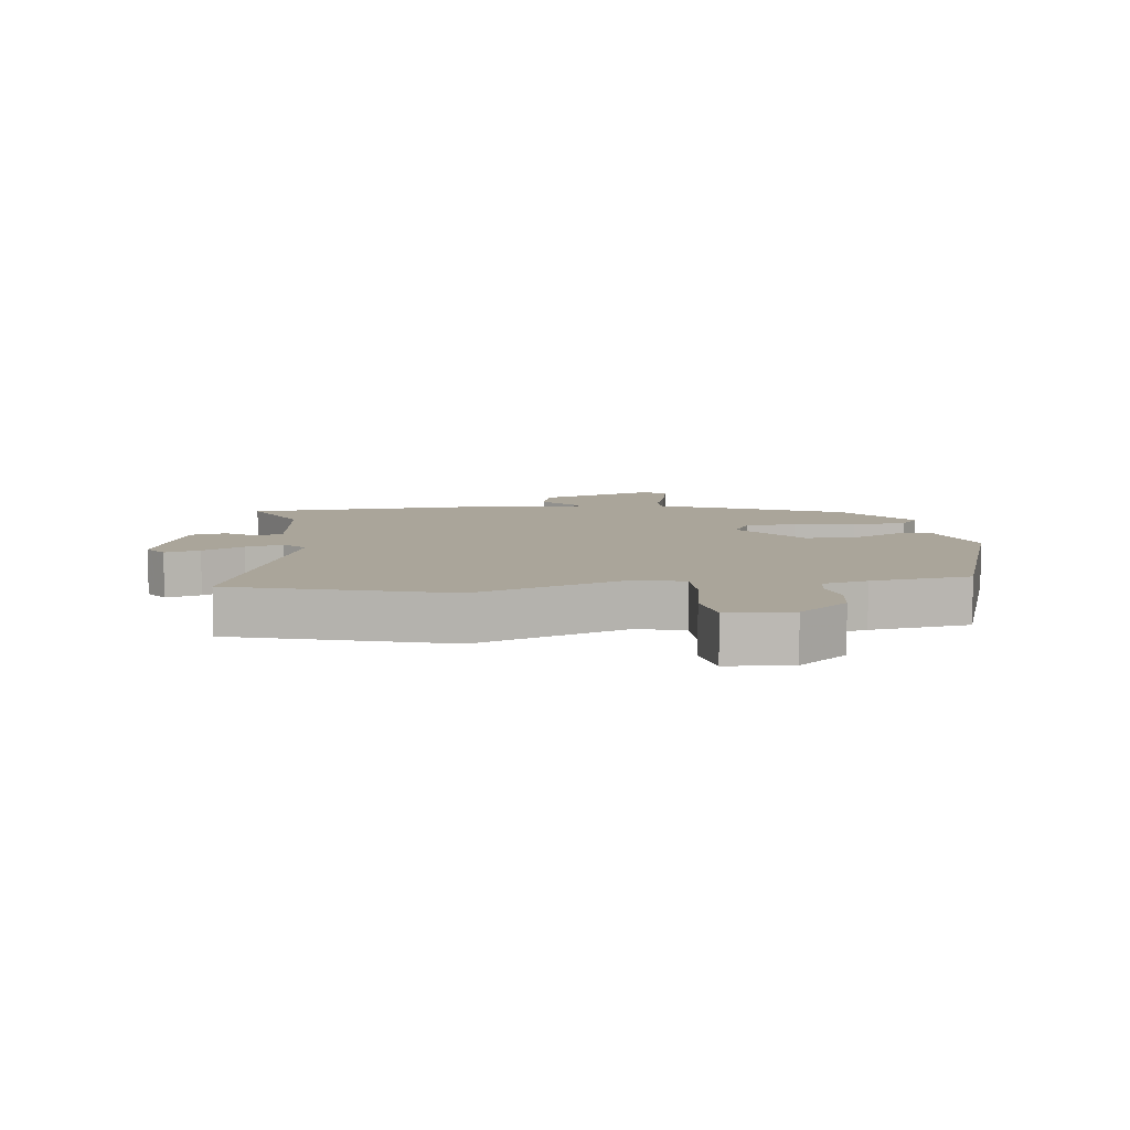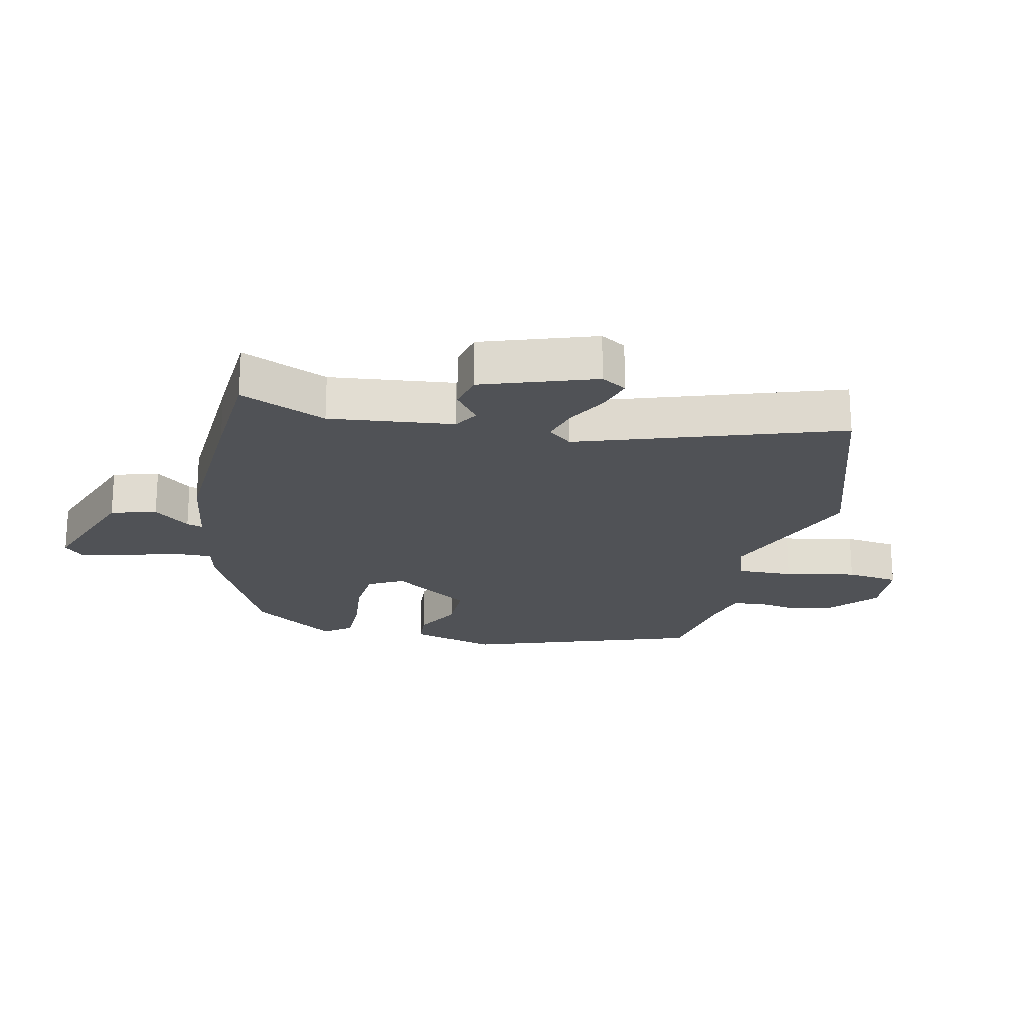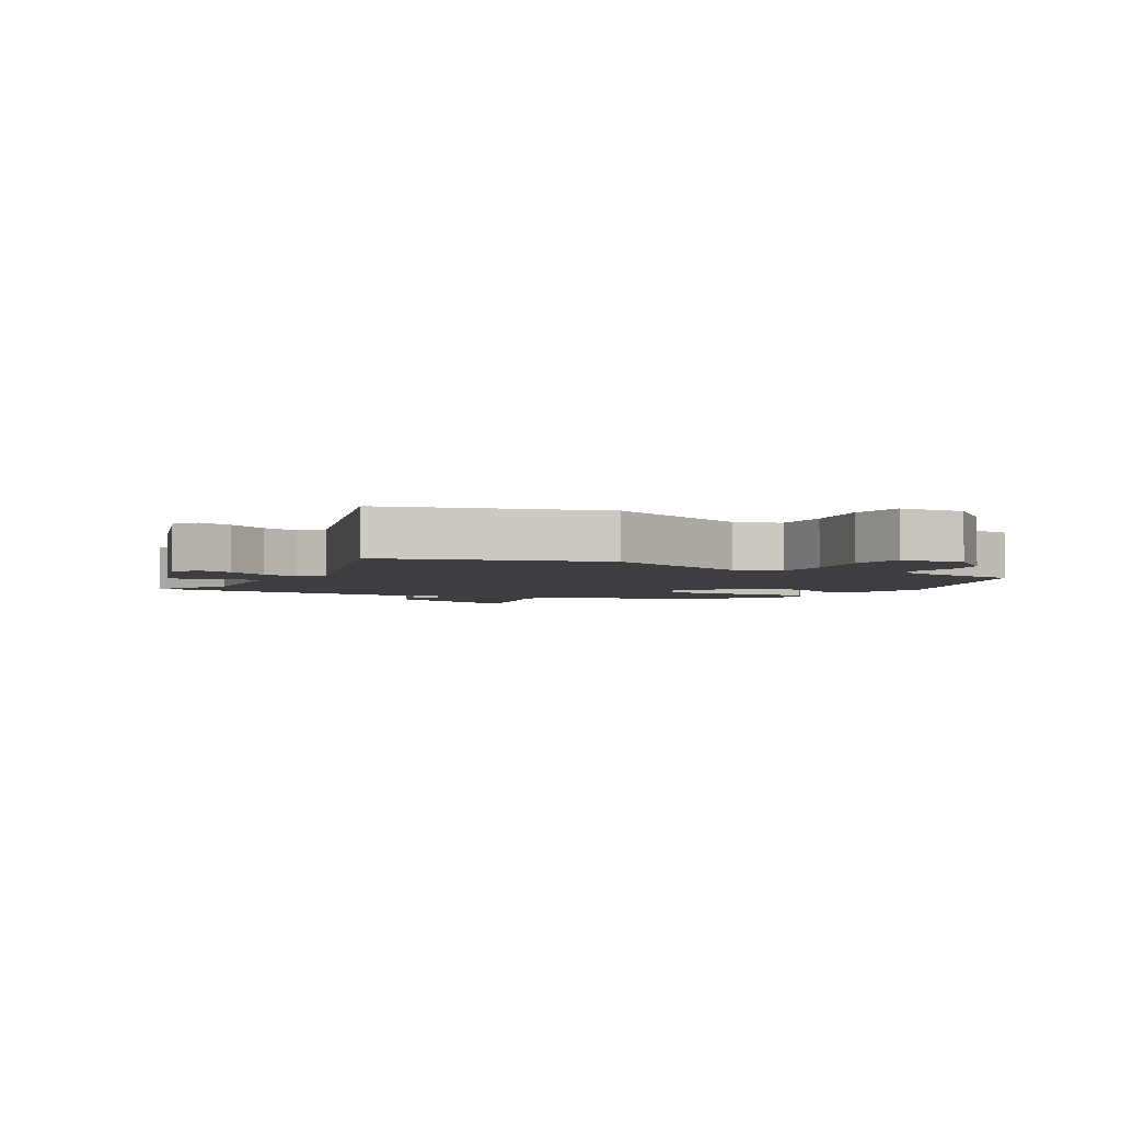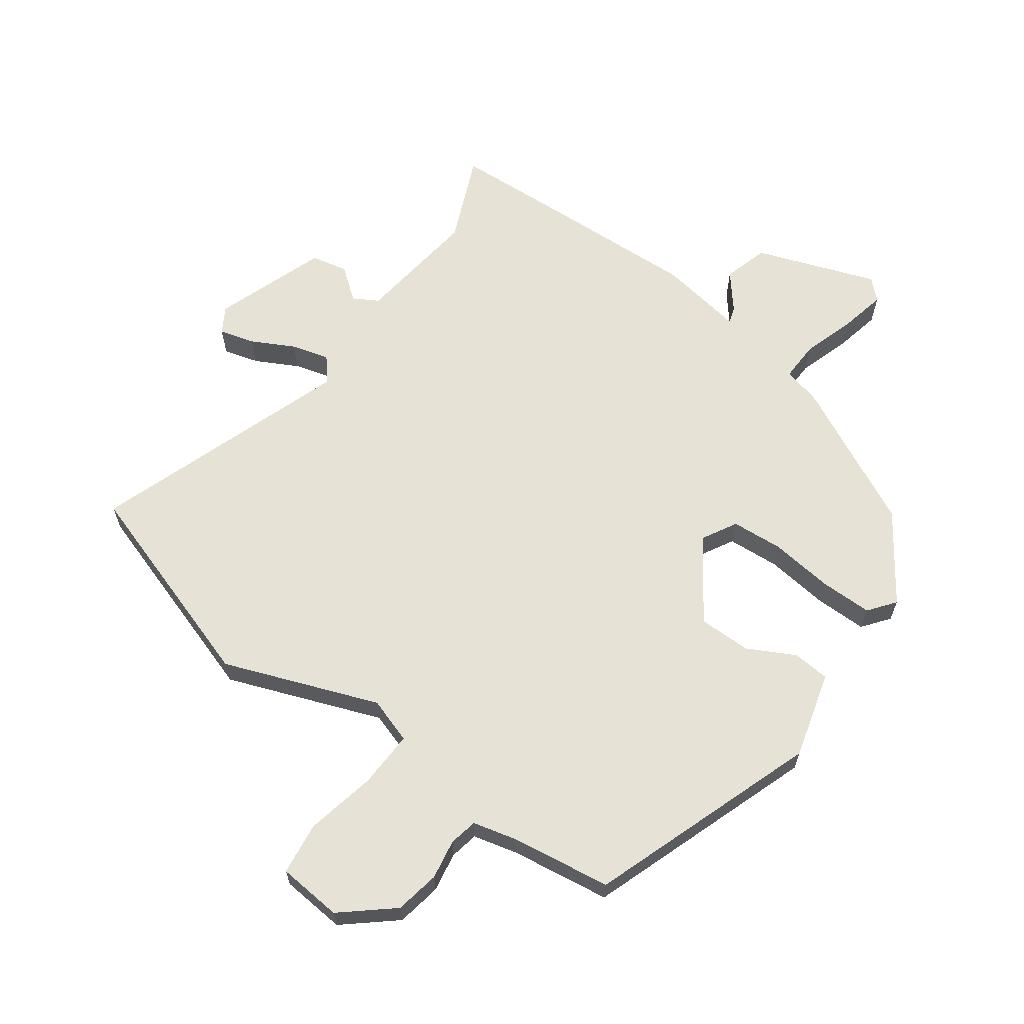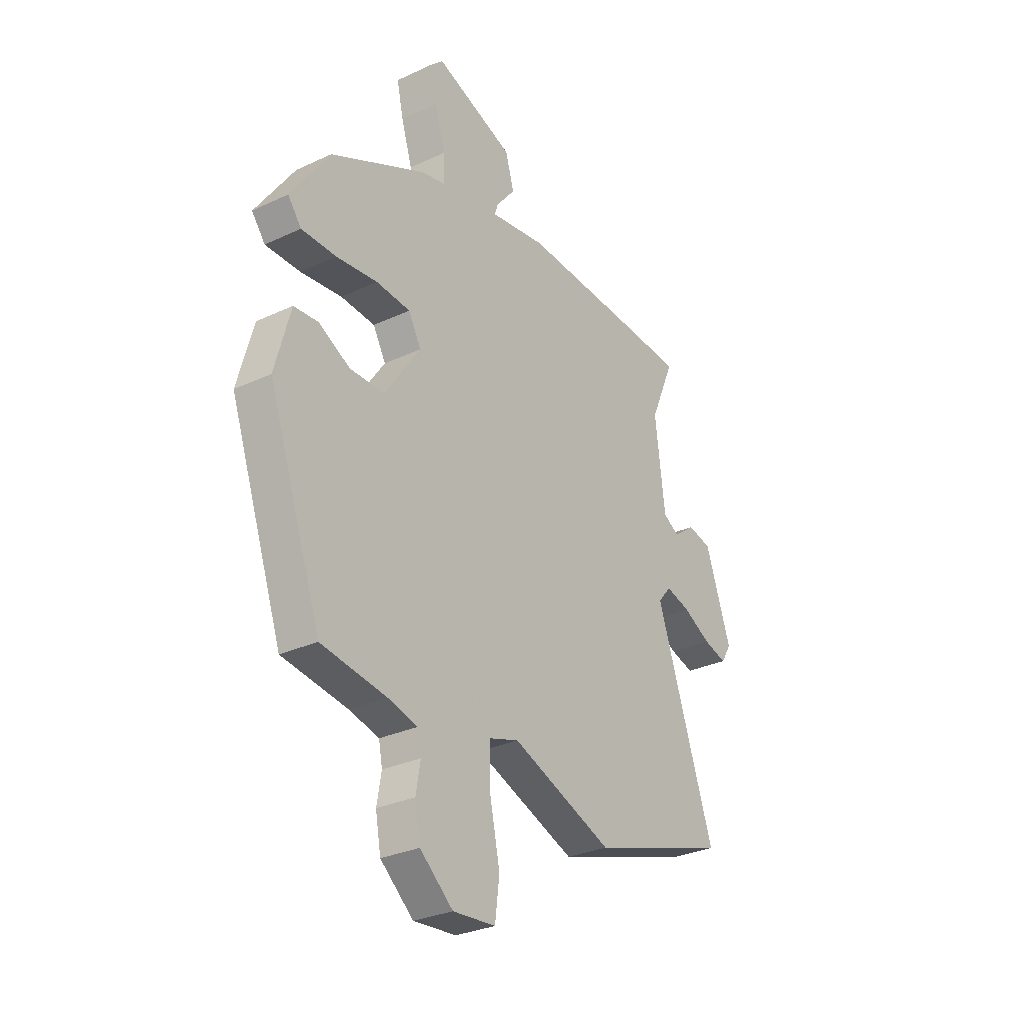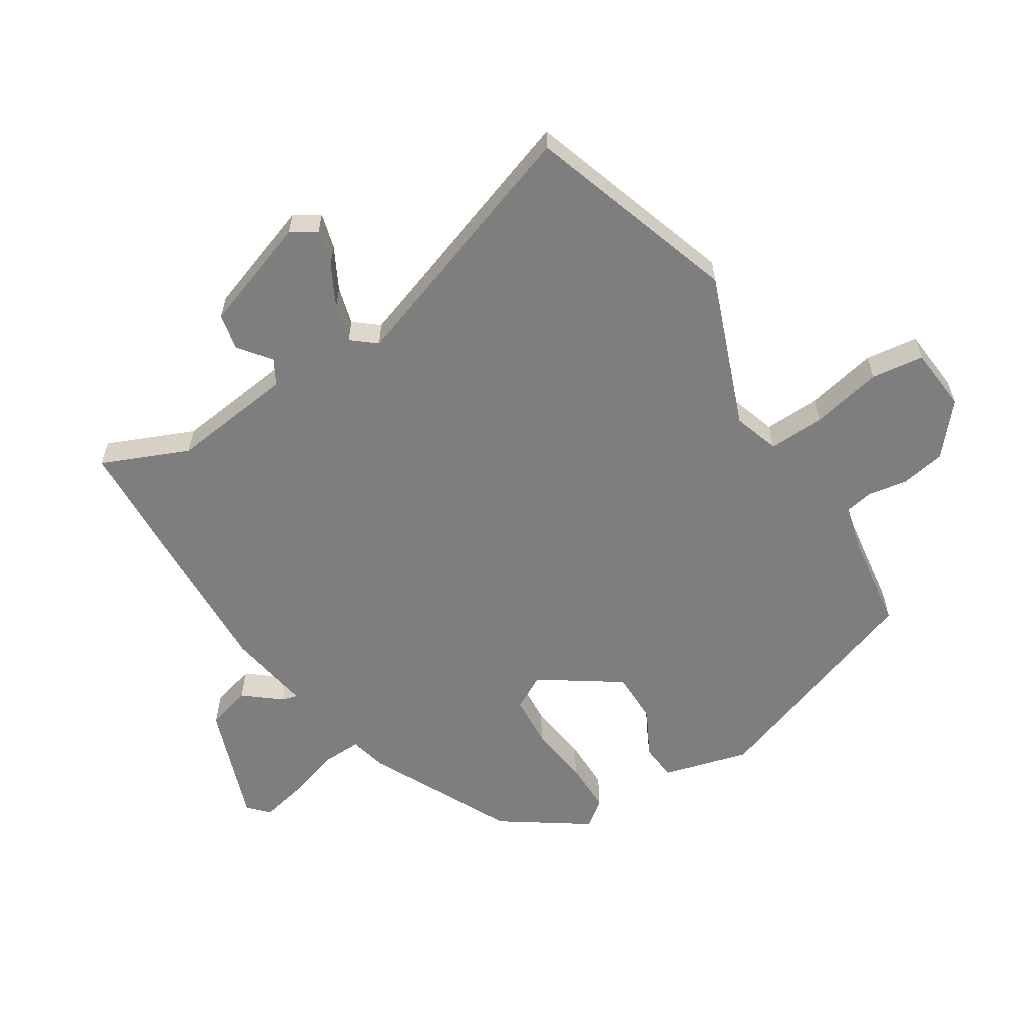
<metadata>
{"format":"obj","ext":"obj","renderer":"f3d","projection":"perspective","resolution":1024,"background":"white","views":[{"elev":7.6,"azim":171.9,"up":"+Y"},{"elev":-21.0,"azim":77.0,"up":"+Y"},{"elev":-3.4,"azim":149.7,"up":"+Y"},{"elev":63.7,"azim":-144.0,"up":"+Y"},{"elev":-29.8,"azim":-55.5,"up":"+Z"},{"elev":-59.4,"azim":122.3,"up":"+Y"}]}
</metadata>
<code>
v 0.657 0.07 -0.449
v 0.316 0.07 -0.56
v 0.068 0.07 -0.466
v -0.006 0.07 -0.49
v -0.003 0.07 -0.582
v 0.021 0.07 -0.696
v 0.01 0.07 -0.781
v -0.094 0.07 -0.79
v -0.175 0.07 -0.721
v -0.188 0.07 -0.649
v -0.177 0.07 -0.585
v -0.186 0.07 -0.539
v -0.258 0.07 -0.521
v -0.418 0.07 -0.498
v -0.548 0.07 -0.128
v -0.51 0.07 0.011
v -0.45 0.07 0.016
v -0.374 0.07 -0.024
v -0.289 0.07 -0.024
v -0.201 0.07 0.105
v -0.232 0.07 0.161
v -0.316 0.07 0.167
v -0.417 0.07 0.155
v -0.502 0.07 0.155
v -0.535 0.07 0.198
v -0.44 0.07 0.336
v -0.205 0.07 0.452
v -0.145 0.07 0.466
v -0.147 0.07 0.531
v -0.174 0.07 0.617
v -0.19 0.07 0.691
v -0.158 0.07 0.722
v 0.036 0.07 0.652
v 0.057 0.07 0.579
v 0.01 0.07 0.521
v 0.002 0.07 0.495
v 0.139 0.07 0.517
v 0.41 0.07 0.505
v 0.579 0.07 0.496
v 0.519 0.07 0.356
v 0.543 0.07 0.156
v 0.583 0.07 0.133
v 0.635 0.07 0.173
v 0.694 0.07 0.16
v 0.757 0.07 -0.021
v 0.732 0.07 -0.062
v 0.675 0.07 -0.046
v 0.607 0.07 -0.01
v 0.546 0.07 0.007
v 0.514 0.07 -0.032
v 0.657 0 -0.449
v 0.316 0 -0.56
v 0.068 0 -0.466
v -0.006 0 -0.49
v -0.003 0 -0.582
v 0.021 0 -0.696
v 0.01 0 -0.781
v -0.094 0 -0.79
v -0.175 0 -0.721
v -0.188 0 -0.649
v -0.177 0 -0.585
v -0.186 0 -0.539
v -0.258 0 -0.521
v -0.418 0 -0.498
v -0.548 0 -0.128
v -0.51 0 0.011
v -0.45 0 0.016
v -0.374 0 -0.024
v -0.289 0 -0.024
v -0.201 0 0.105
v -0.232 0 0.161
v -0.316 0 0.167
v -0.417 0 0.155
v -0.502 0 0.155
v -0.535 0 0.198
v -0.44 0 0.336
v -0.205 0 0.452
v -0.145 0 0.466
v -0.147 0 0.531
v -0.174 0 0.617
v -0.19 0 0.691
v -0.158 0 0.722
v 0.036 0 0.652
v 0.057 0 0.579
v 0.01 0 0.521
v 0.002 0 0.495
v 0.139 0 0.517
v 0.41 0 0.505
v 0.579 0 0.496
v 0.519 0 0.356
v 0.543 0 0.156
v 0.583 0 0.133
v 0.635 0 0.173
v 0.694 0 0.16
v 0.757 0 -0.021
v 0.732 0 -0.062
v 0.675 0 -0.046
v 0.607 0 -0.01
v 0.546 0 0.007
v 0.514 0 -0.032
f 45 46 47 48
f 45 48 49
f 42 43 44 45
f 41 42 45 49
f 40 41 49 50
f 36 37 38 39
f 36 39 40
f 32 33 34 35
f 32 35 36
f 29 30 31 32
f 29 32 36
f 28 29 36 40
f 22 23 24 25
f 21 22 25 26
f 15 16 17 18
f 13 14 15 18
f 12 13 18 19
f 8 9 10 11
f 8 11 12
f 5 6 7 8
f 4 5 8 12
f 3 4 12 19
f 50 1 2 3
f 21 26 27 28
f 20 21 28 40
f 20 40 50
f 3 19 20 50
f 98 97 96 95
f 99 98 95
f 95 94 93 92
f 99 95 92 91
f 100 99 91 90
f 89 88 87 86
f 90 89 86
f 85 84 83 82
f 86 85 82
f 82 81 80 79
f 86 82 79
f 90 86 79 78
f 75 74 73 72
f 76 75 72 71
f 68 67 66 65
f 68 65 64 63
f 69 68 63 62
f 61 60 59 58
f 62 61 58
f 58 57 56 55
f 62 58 55 54
f 69 62 54 53
f 53 52 51 100
f 78 77 76 71
f 90 78 71 70
f 100 90 70
f 100 70 69 53
f 1 51 52 2
f 2 52 53 3
f 3 53 54 4
f 4 54 55 5
f 5 55 56 6
f 6 56 57 7
f 7 57 58 8
f 8 58 59 9
f 9 59 60 10
f 10 60 61 11
f 11 61 62 12
f 12 62 63 13
f 13 63 64 14
f 14 64 65 15
f 15 65 66 16
f 16 66 67 17
f 17 67 68 18
f 18 68 69 19
f 19 69 70 20
f 20 70 71 21
f 21 71 72 22
f 22 72 73 23
f 23 73 74 24
f 24 74 75 25
f 25 75 76 26
f 26 76 77 27
f 27 77 78 28
f 28 78 79 29
f 29 79 80 30
f 30 80 81 31
f 31 81 82 32
f 32 82 83 33
f 33 83 84 34
f 34 84 85 35
f 35 85 86 36
f 36 86 87 37
f 37 87 88 38
f 38 88 89 39
f 39 89 90 40
f 40 90 91 41
f 41 91 92 42
f 42 92 93 43
f 43 93 94 44
f 44 94 95 45
f 45 95 96 46
f 46 96 97 47
f 47 97 98 48
f 48 98 99 49
f 49 99 100 50
f 50 100 51 1

</code>
